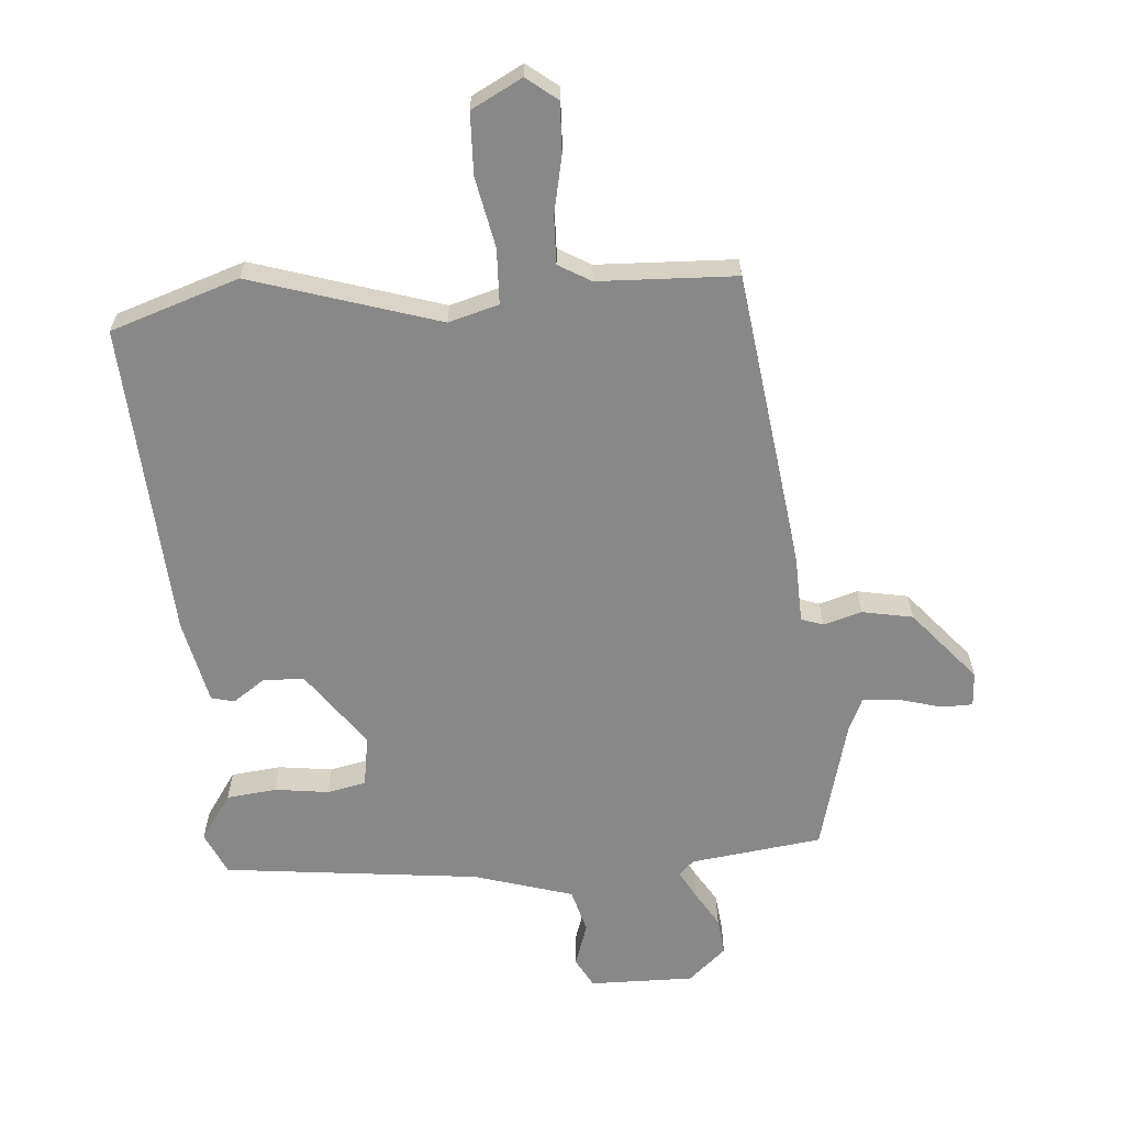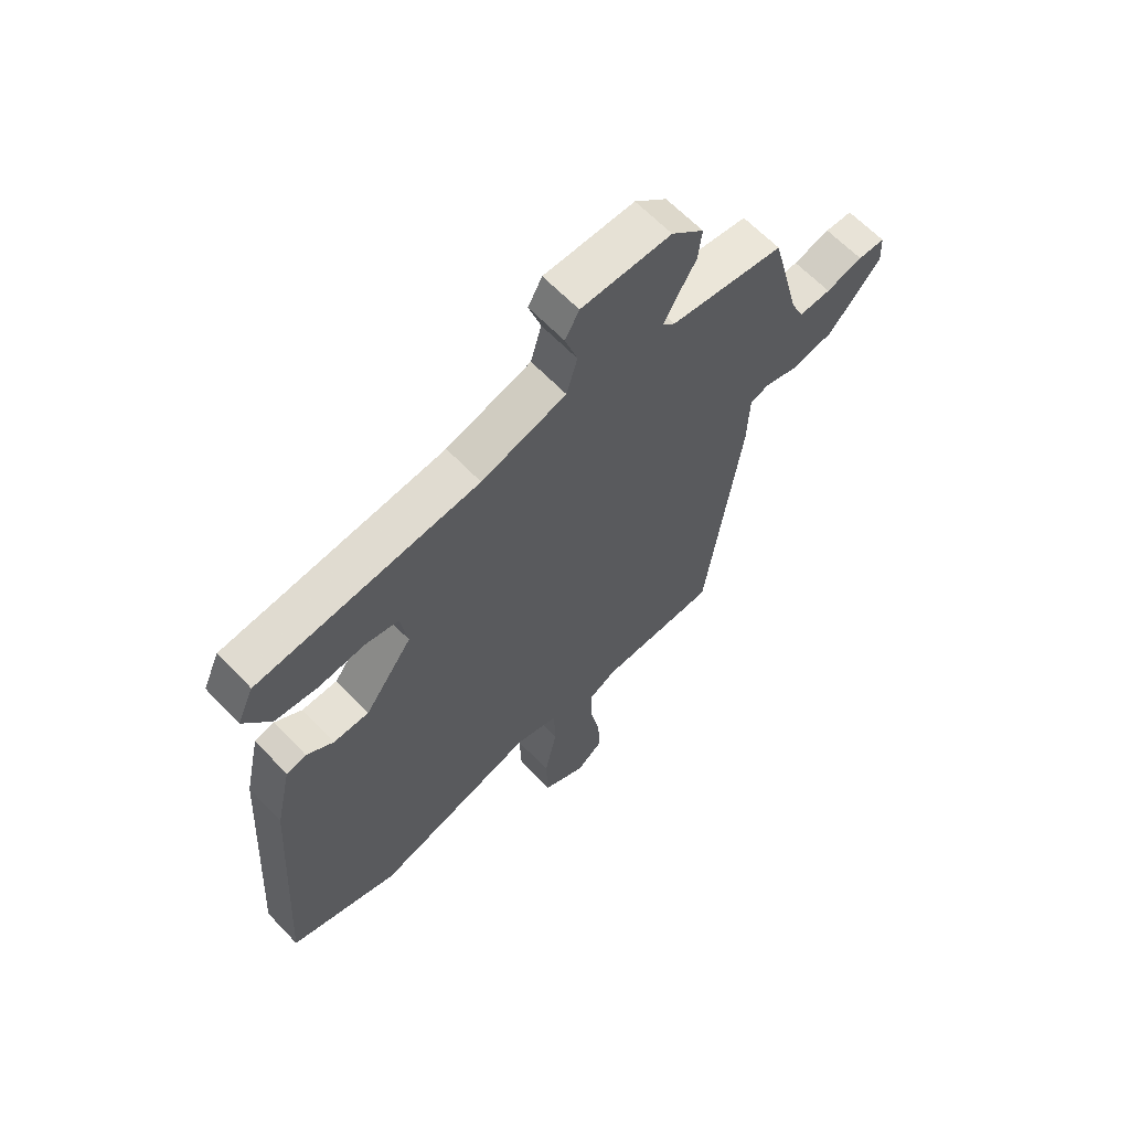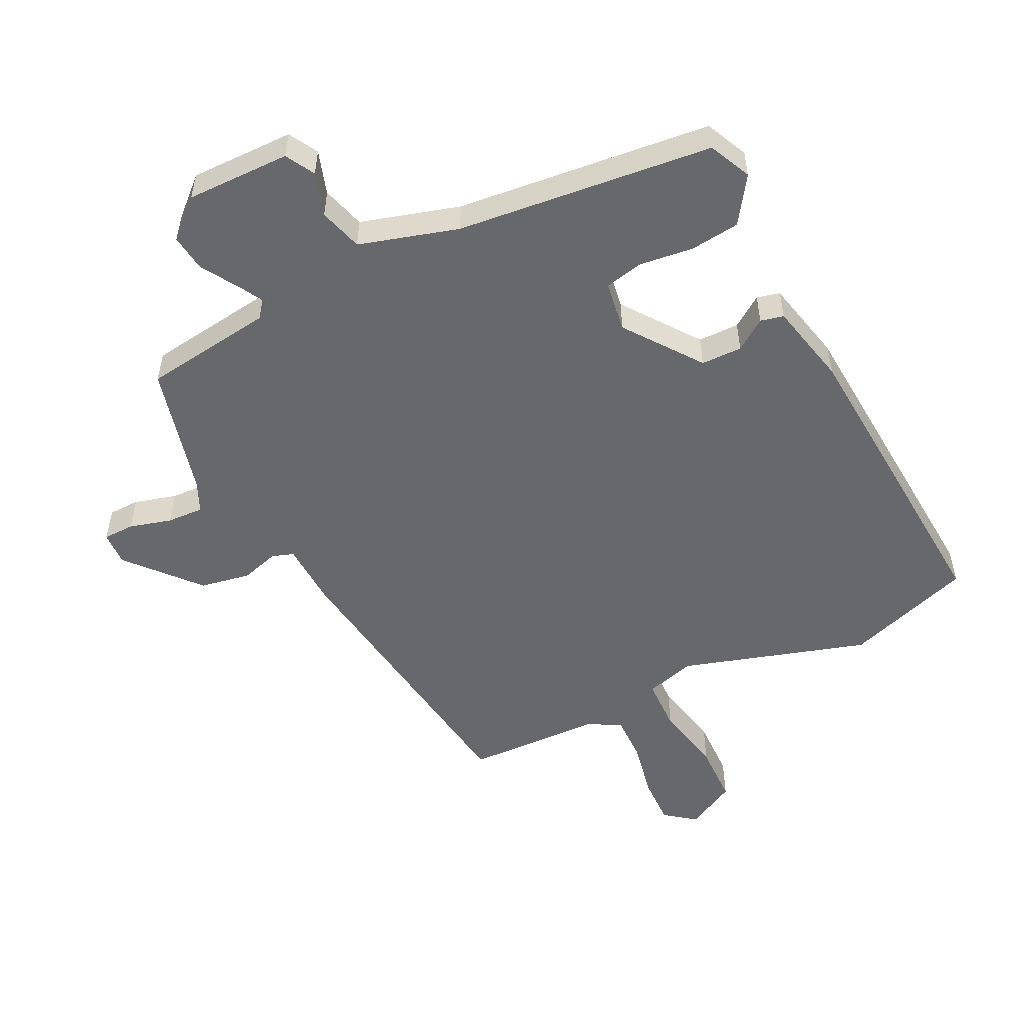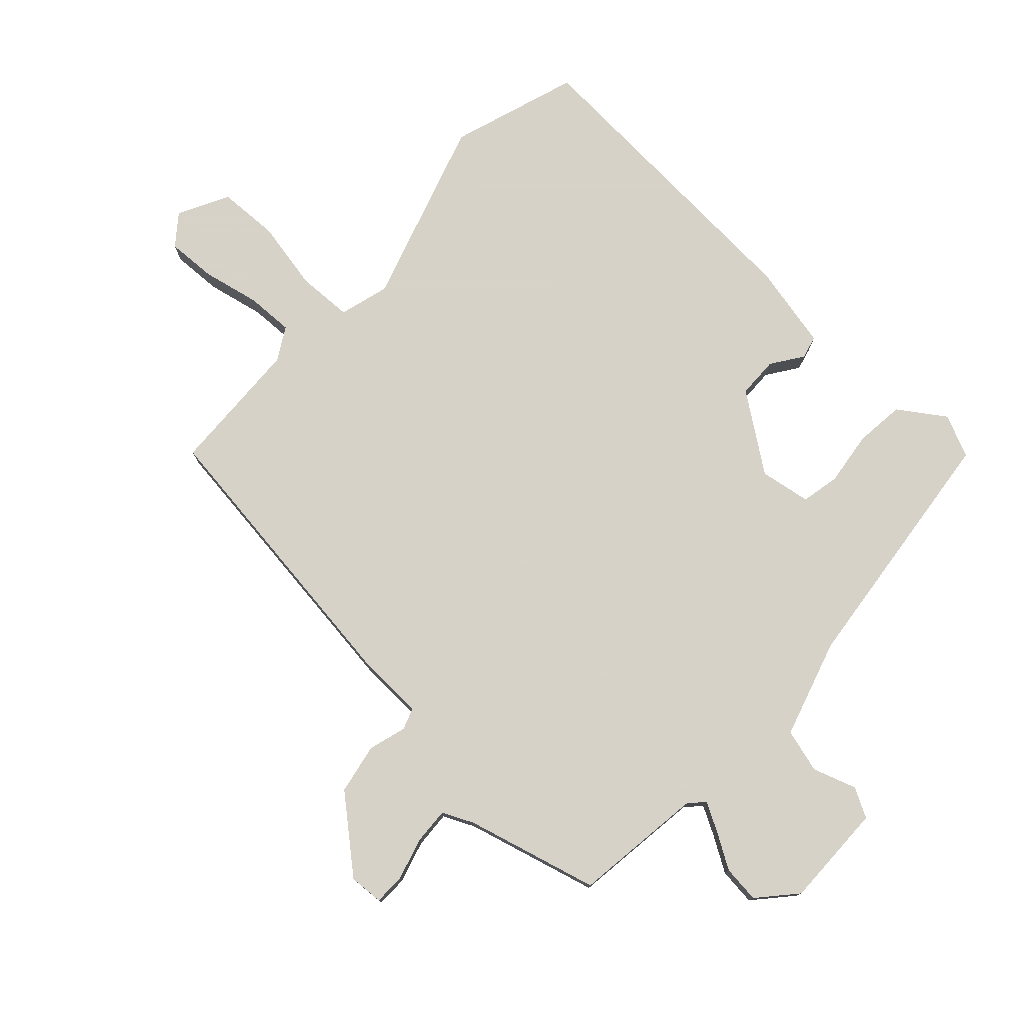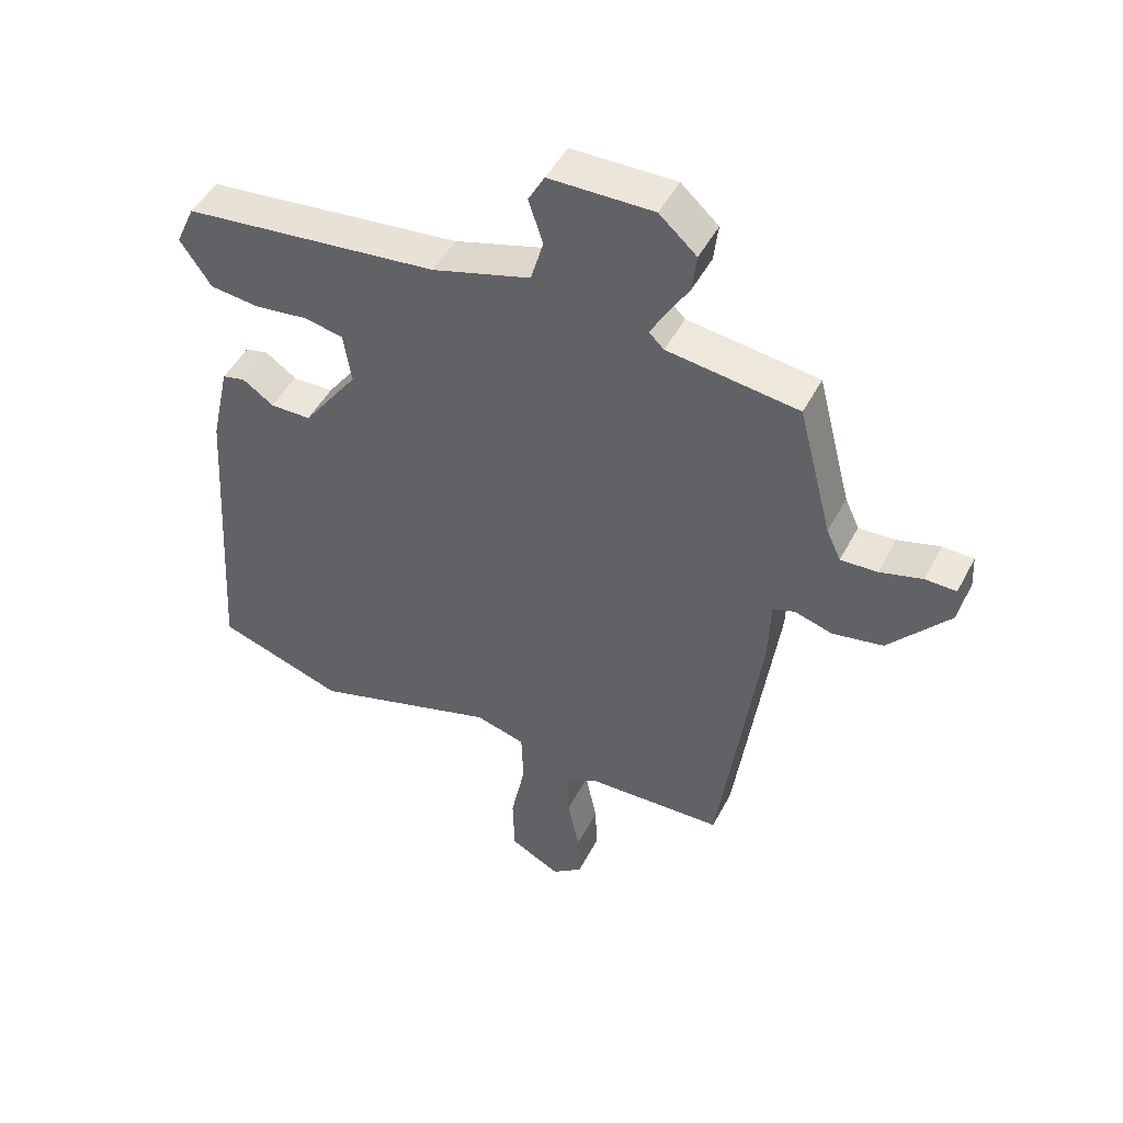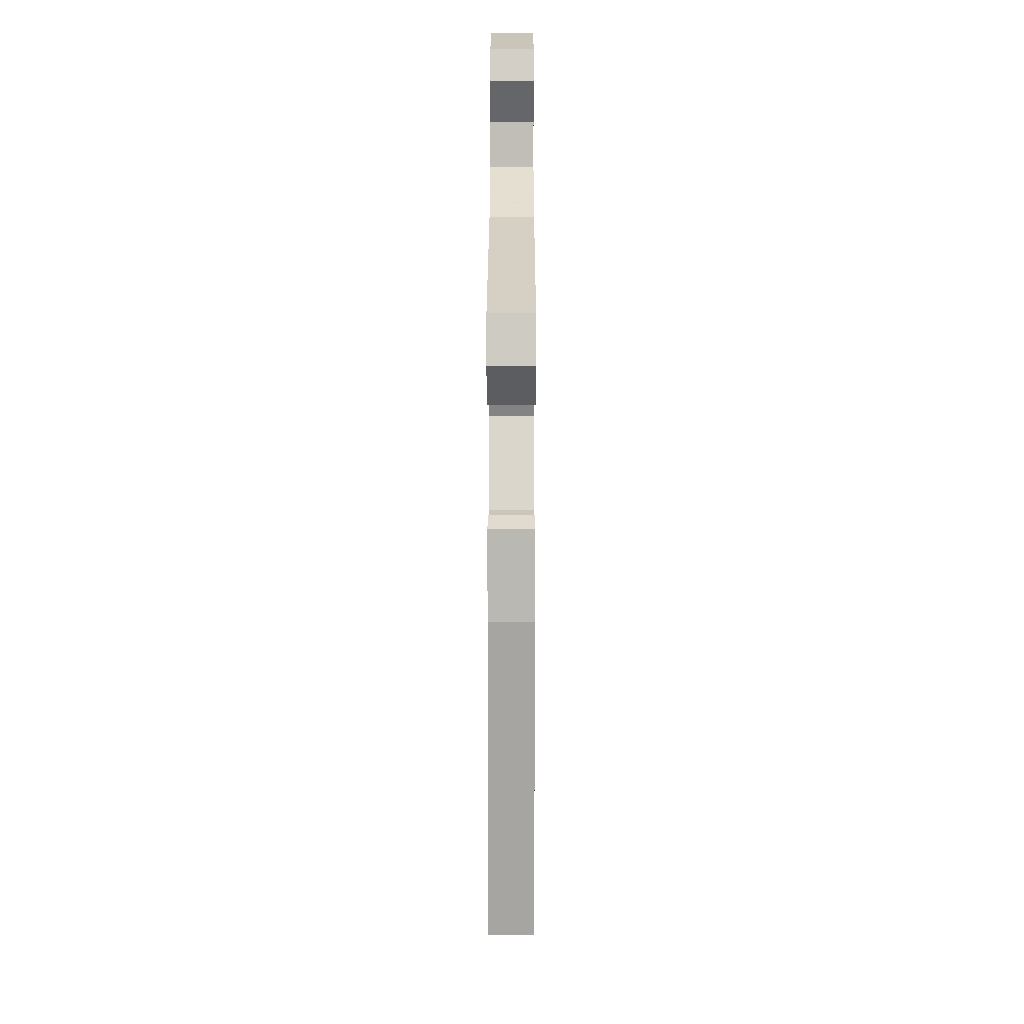
<metadata>
{"format":"obj","ext":"obj","renderer":"f3d","projection":"perspective","resolution":1024,"background":"white","views":[{"elev":-62.7,"azim":-175.7,"up":"+Y"},{"elev":63.5,"azim":136.5,"up":"+Z"},{"elev":-52.5,"azim":26.5,"up":"+Y"},{"elev":77.3,"azim":-47.5,"up":"+Y"},{"elev":47.8,"azim":-153.4,"up":"+Z"},{"elev":20.0,"azim":90.1,"up":"+Z"}]}
</metadata>
<code>
v 0.538 0.07 -0.487
v 0.333 0.07 -0.556
v 0.033 0.07 -0.463
v -0.047 0.07 -0.486
v -0.05 0.07 -0.574
v -0.027 0.07 -0.687
v -0.03 0.07 -0.785
v -0.111 0.07 -0.828
v -0.16 0.07 -0.79
v -0.157 0.07 -0.71
v -0.138 0.07 -0.618
v -0.136 0.07 -0.542
v -0.188 0.07 -0.512
v -0.408 0.07 -0.504
v -0.473 0.07 -0.025
v -0.477 0.07 0.081
v -0.512 0.07 0.093
v -0.573 0.07 0.075
v -0.654 0.07 0.09
v -0.751 0.07 0.203
v -0.748 0.07 0.258
v -0.698 0.07 0.259
v -0.63 0.07 0.24
v -0.571 0.07 0.237
v -0.548 0.07 0.287
v -0.493 0.07 0.5
v -0.283 0.07 0.528
v -0.259 0.07 0.551
v -0.284 0.07 0.596
v -0.319 0.07 0.653
v -0.326 0.07 0.713
v -0.266 0.07 0.767
v -0.099 0.07 0.765
v -0.073 0.07 0.718
v -0.096 0.07 0.648
v -0.076 0.07 0.578
v 0.082 0.07 0.531
v 0.493 0.07 0.486
v 0.524 0.07 0.418
v 0.474 0.07 0.344
v 0.394 0.07 0.335
v 0.308 0.07 0.346
v 0.246 0.07 0.333
v 0.233 0.07 0.251
v 0.322 0.07 0.129
v 0.388 0.07 0.128
v 0.438 0.07 0.163
v 0.475 0.07 0.154
v 0.505 0.07 0.019
v 0.538 0 -0.487
v 0.333 0 -0.556
v 0.033 0 -0.463
v -0.047 0 -0.486
v -0.05 0 -0.574
v -0.027 0 -0.687
v -0.03 0 -0.785
v -0.111 0 -0.828
v -0.16 0 -0.79
v -0.157 0 -0.71
v -0.138 0 -0.618
v -0.136 0 -0.542
v -0.188 0 -0.512
v -0.408 0 -0.504
v -0.473 0 -0.025
v -0.477 0 0.081
v -0.512 0 0.093
v -0.573 0 0.075
v -0.654 0 0.09
v -0.751 0 0.203
v -0.748 0 0.258
v -0.698 0 0.259
v -0.63 0 0.24
v -0.571 0 0.237
v -0.548 0 0.287
v -0.493 0 0.5
v -0.283 0 0.528
v -0.259 0 0.551
v -0.284 0 0.596
v -0.319 0 0.653
v -0.326 0 0.713
v -0.266 0 0.767
v -0.099 0 0.765
v -0.073 0 0.718
v -0.096 0 0.648
v -0.076 0 0.578
v 0.082 0 0.531
v 0.493 0 0.486
v 0.524 0 0.418
v 0.474 0 0.344
v 0.394 0 0.335
v 0.308 0 0.346
v 0.246 0 0.333
v 0.233 0 0.251
v 0.322 0 0.129
v 0.388 0 0.128
v 0.438 0 0.163
v 0.475 0 0.154
v 0.505 0 0.019
f 1 2 3
f 49 1 3
f 48 49 3
f 47 48 3
f 46 47 3
f 45 46 3 4
f 44 45 4
f 43 44 4
f 40 41 42
f 39 40 42
f 38 39 42
f 37 38 42
f 36 37 42 43
f 33 34 35
f 32 33 35
f 31 32 35
f 30 31 35
f 29 30 35
f 28 29 35 36
f 36 43 4
f 28 36 4
f 27 28 4
f 21 22 23
f 20 21 23
f 19 20 23
f 18 19 23
f 17 18 23
f 16 17 23 24
f 13 14 15 16
f 12 13 16
f 9 10 11
f 8 9 11
f 7 8 11
f 6 7 11
f 5 6 11
f 5 11 12
f 5 12 16
f 4 5 16
f 27 4 16
f 26 27 16
f 25 26 16
f 16 24 25
f 52 51 50
f 52 50 98
f 52 98 97
f 52 97 96
f 52 96 95
f 53 52 95 94
f 53 94 93
f 53 93 92
f 91 90 89
f 91 89 88
f 91 88 87
f 91 87 86
f 92 91 86 85
f 84 83 82
f 84 82 81
f 84 81 80
f 84 80 79
f 84 79 78
f 85 84 78 77
f 53 92 85
f 53 85 77
f 53 77 76
f 72 71 70
f 72 70 69
f 72 69 68
f 72 68 67
f 72 67 66
f 73 72 66 65
f 65 64 63 62
f 65 62 61
f 60 59 58
f 60 58 57
f 60 57 56
f 60 56 55
f 60 55 54
f 61 60 54
f 65 61 54
f 65 54 53
f 65 53 76
f 65 76 75
f 65 75 74
f 74 73 65
f 1 50 51 2
f 2 51 52 3
f 3 52 53 4
f 4 53 54 5
f 5 54 55 6
f 6 55 56 7
f 7 56 57 8
f 8 57 58 9
f 9 58 59 10
f 10 59 60 11
f 11 60 61 12
f 12 61 62 13
f 13 62 63 14
f 14 63 64 15
f 15 64 65 16
f 16 65 66 17
f 17 66 67 18
f 18 67 68 19
f 19 68 69 20
f 20 69 70 21
f 21 70 71 22
f 22 71 72 23
f 23 72 73 24
f 24 73 74 25
f 25 74 75 26
f 26 75 76 27
f 27 76 77 28
f 28 77 78 29
f 29 78 79 30
f 30 79 80 31
f 31 80 81 32
f 32 81 82 33
f 33 82 83 34
f 34 83 84 35
f 35 84 85 36
f 36 85 86 37
f 37 86 87 38
f 38 87 88 39
f 39 88 89 40
f 40 89 90 41
f 41 90 91 42
f 42 91 92 43
f 43 92 93 44
f 44 93 94 45
f 45 94 95 46
f 46 95 96 47
f 47 96 97 48
f 48 97 98 49
f 49 98 50 1

</code>
